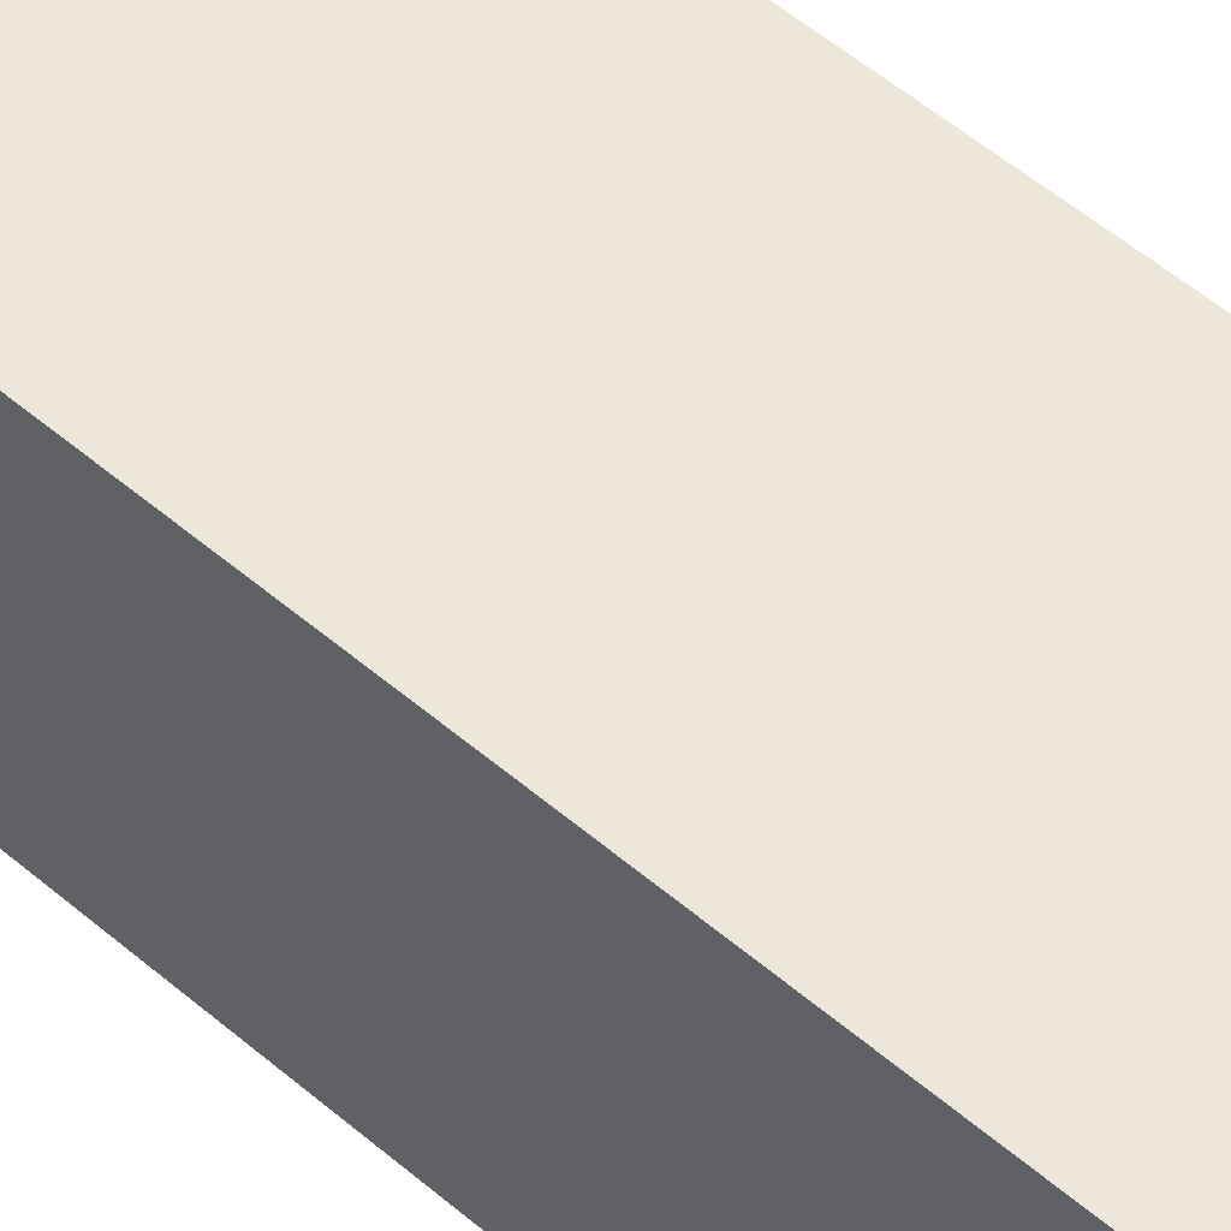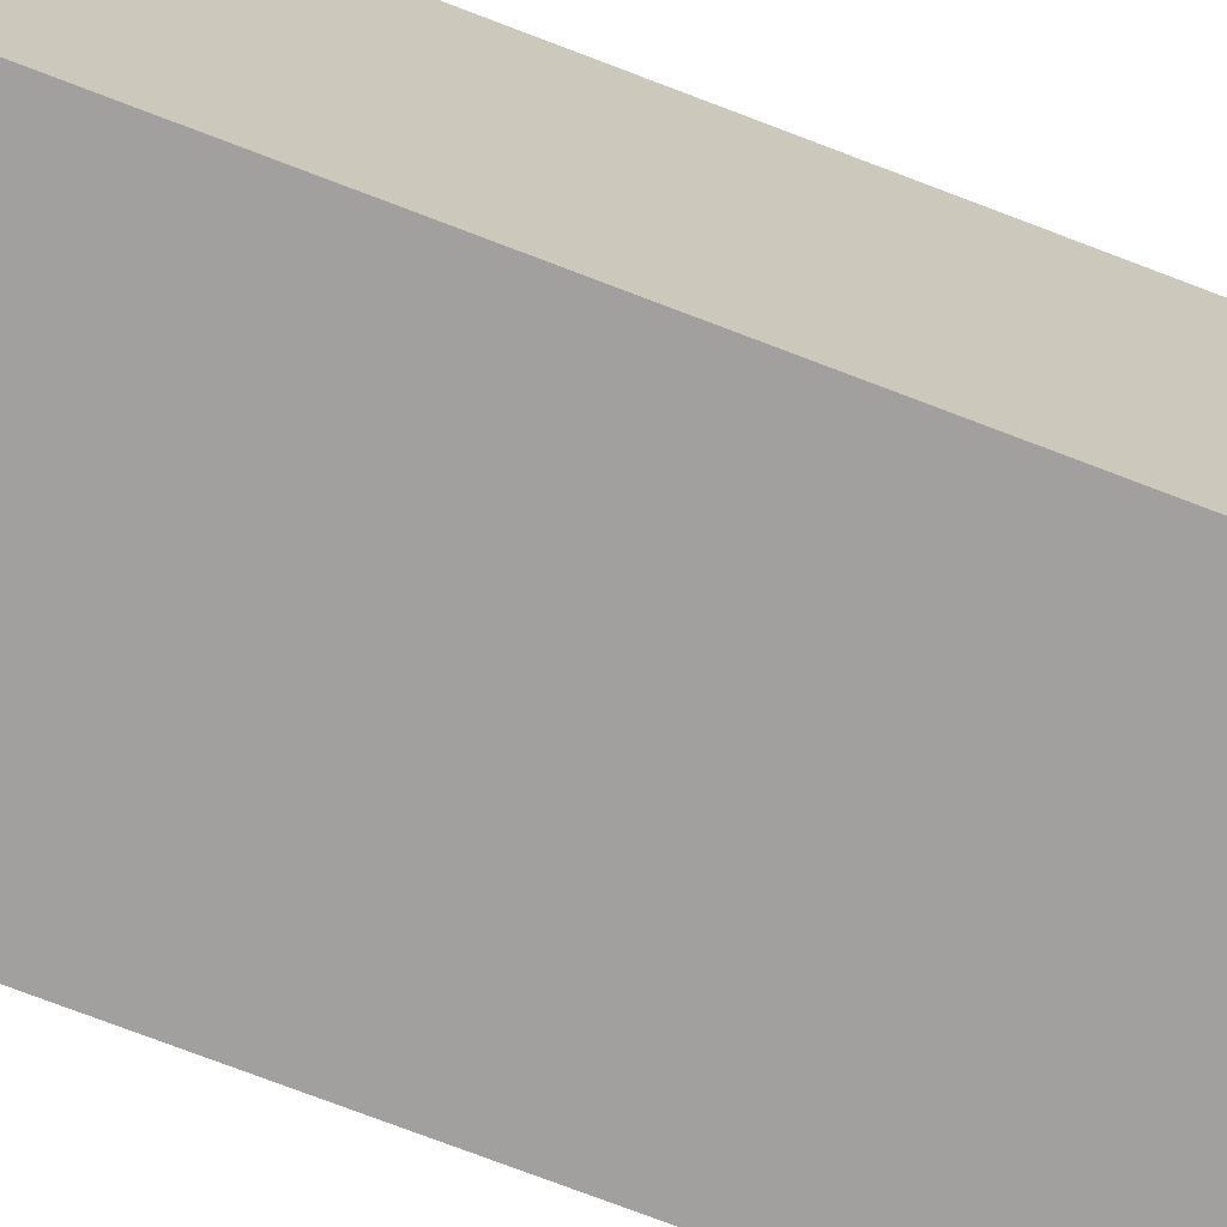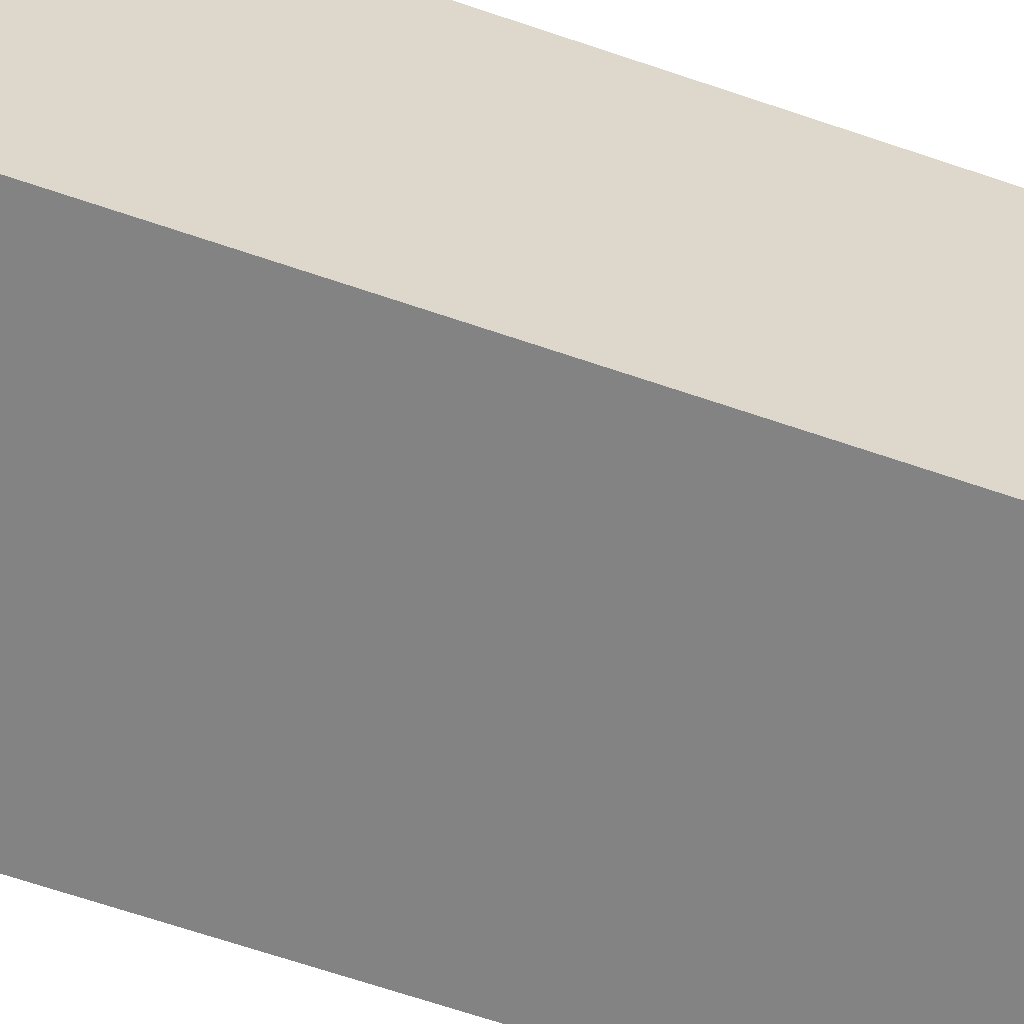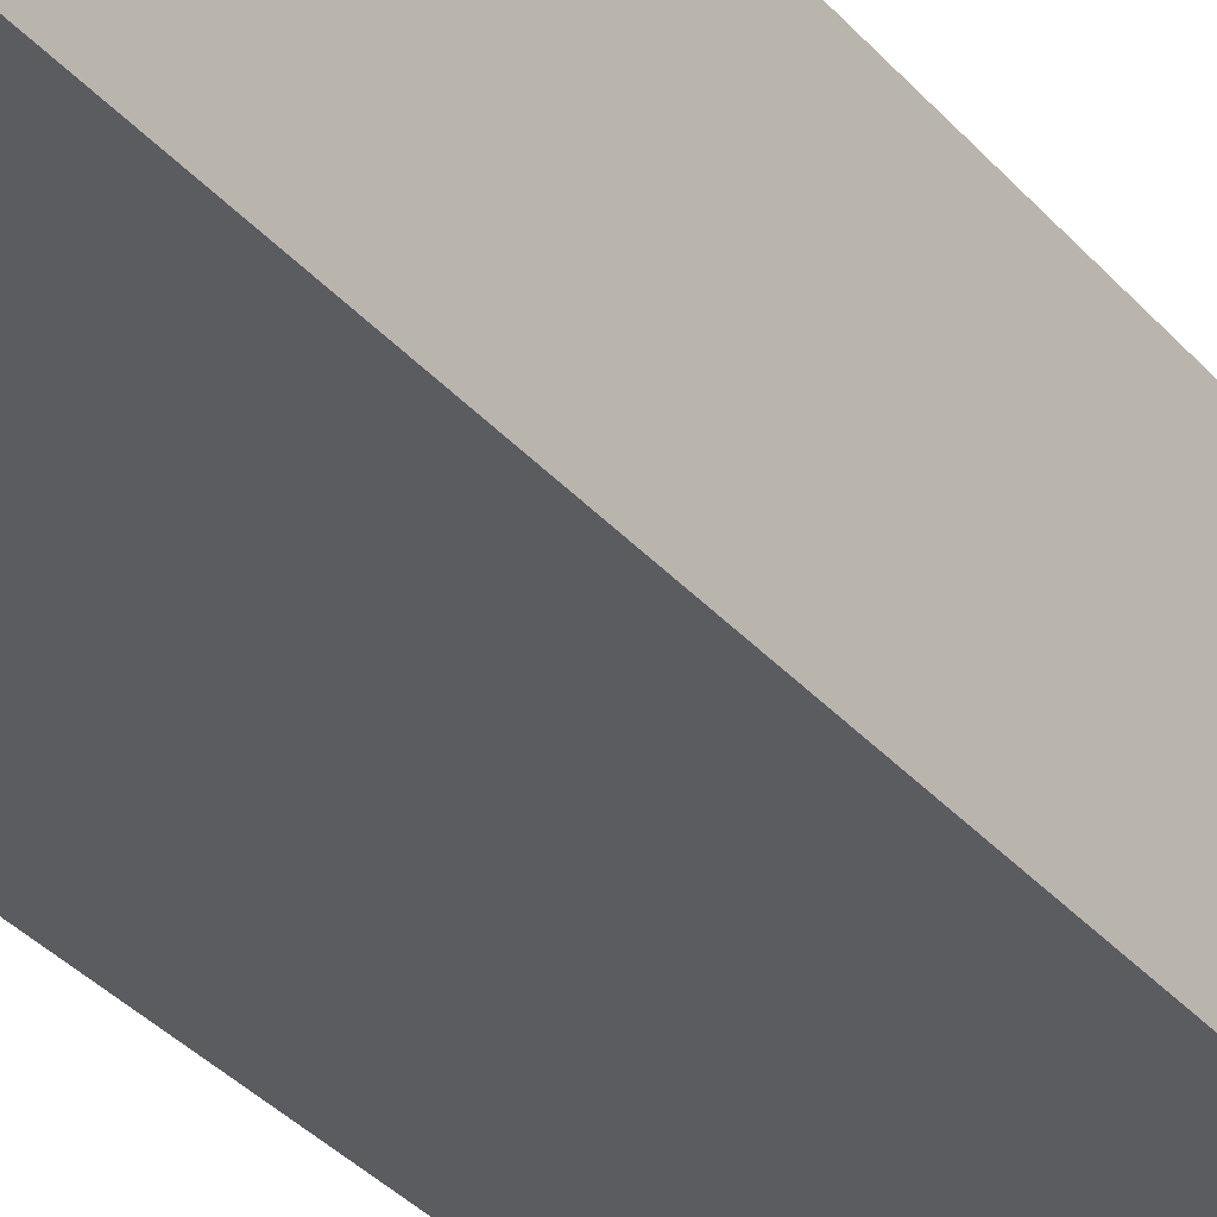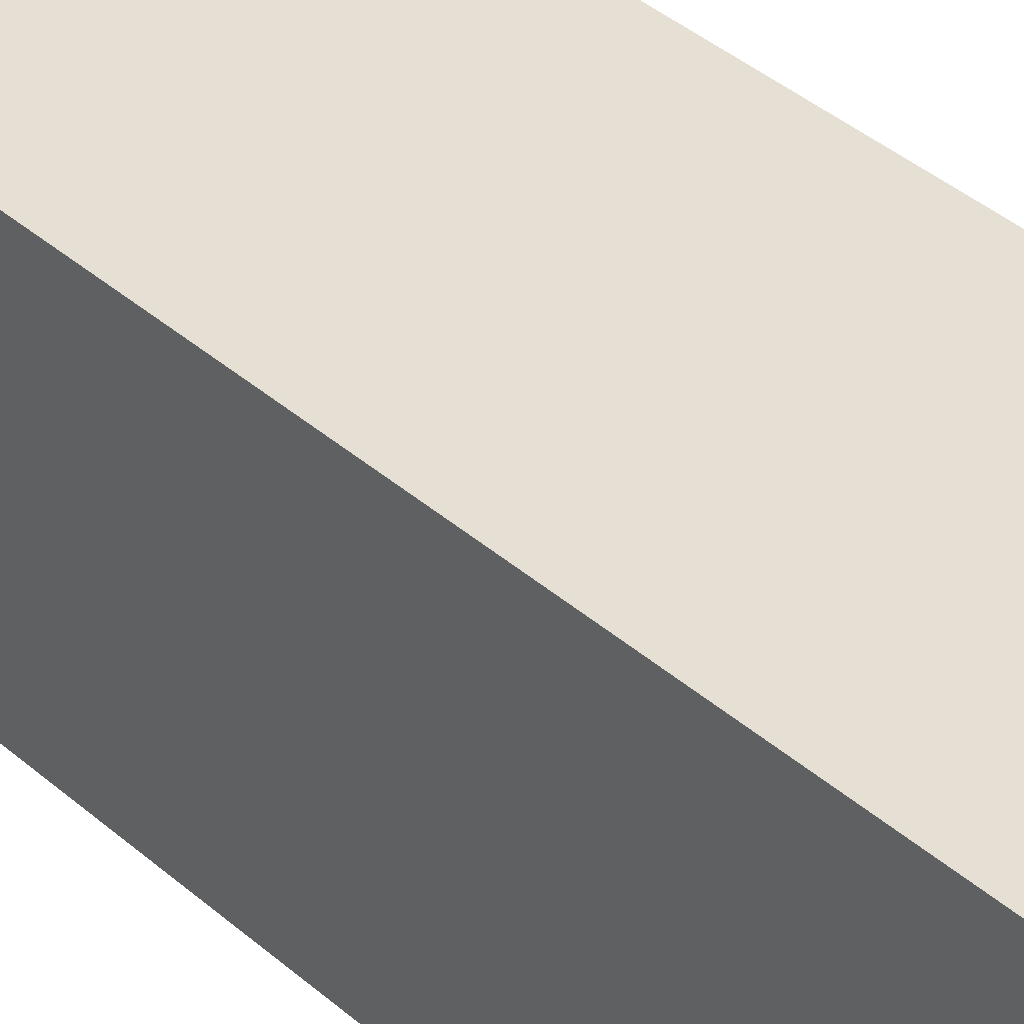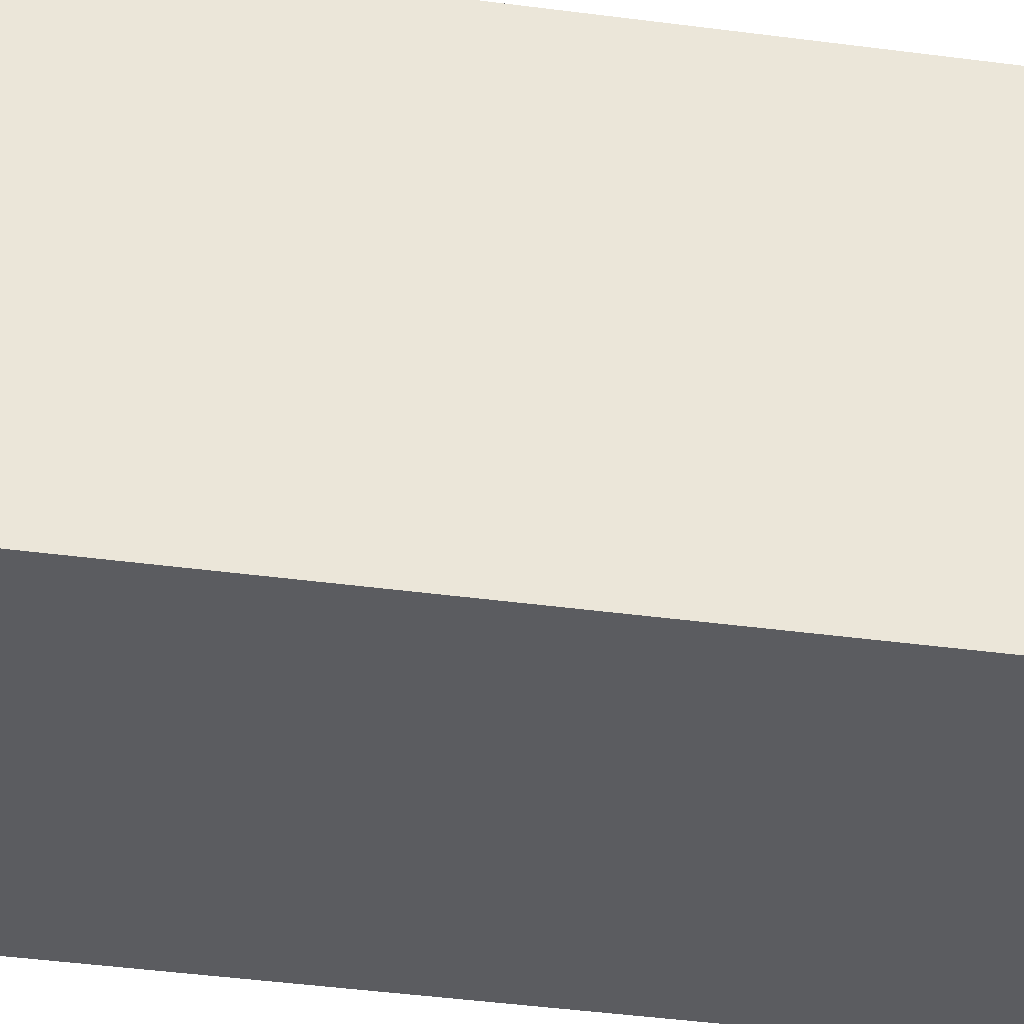
<metadata>
{"format":"obj","ext":"obj","renderer":"f3d","projection":"perspective","resolution":1024,"background":"white","views":[{"elev":53.9,"azim":-47.7,"up":"+Y"},{"elev":-71.8,"azim":-111.2,"up":"+Y"},{"elev":-61.2,"azim":-109.7,"up":"+Y"},{"elev":-34.6,"azim":-145.4,"up":"+Y"},{"elev":37.9,"azim":138.1,"up":"+Y"},{"elev":-35.2,"azim":79.5,"up":"+Y"}]}
</metadata>
<code>
o Cube
v 0.2 -0.2 -0.8
v 0.2 -0.2 0.8
v -0.2 -0.2 0.8
v -0.2 -0.2 -0.8
v 0.2 0.2 -0.8
v 0.2 0.2 0.8
v -0.2 0.2 0.8
v -0.2 0.2 -0.8
f 1 2 3 4
f 5 8 7 6
f 1 5 6 2
f 2 6 7 3
f 3 7 8 4
f 5 1 4 8

</code>
